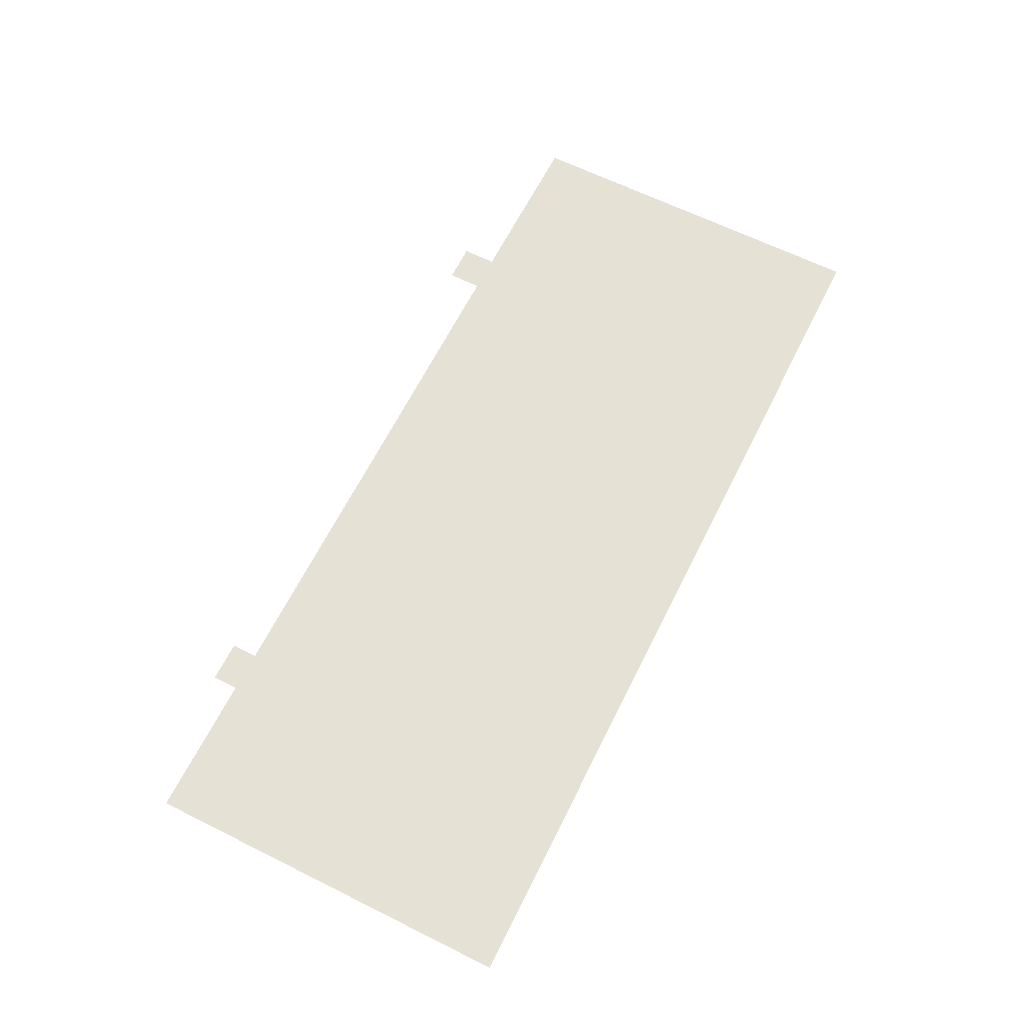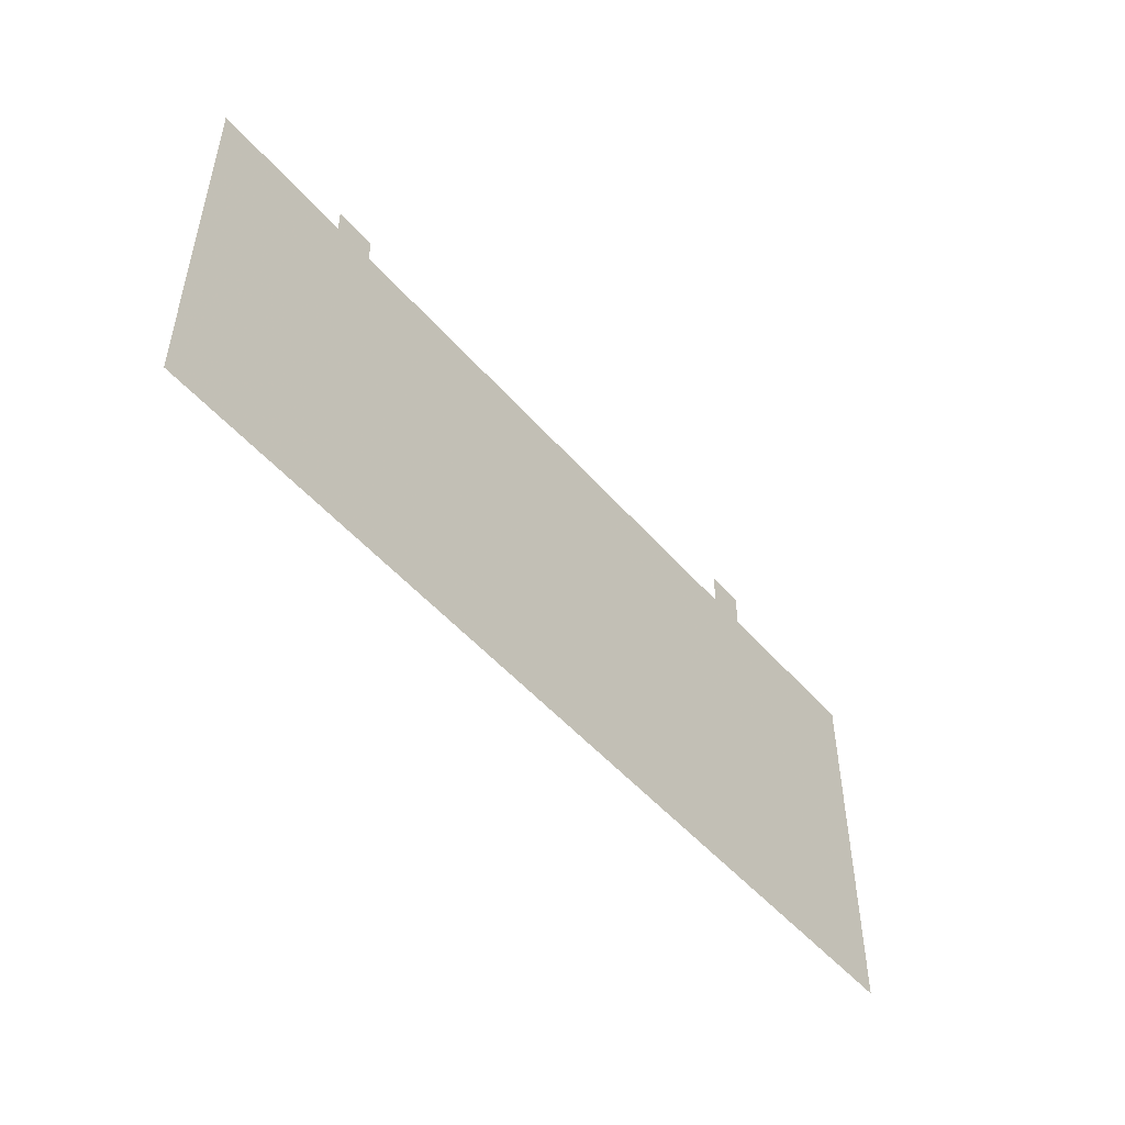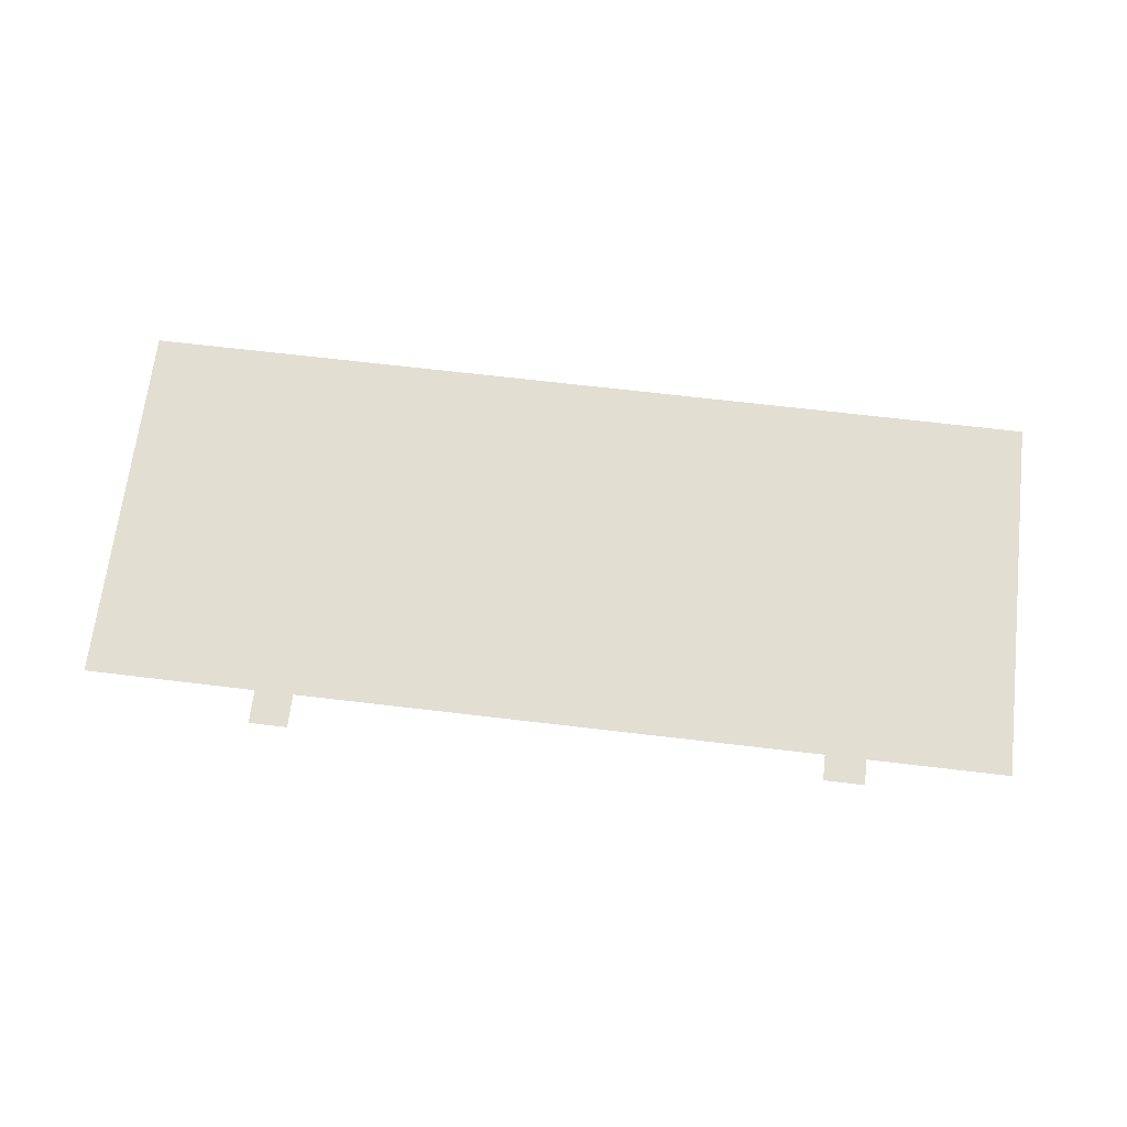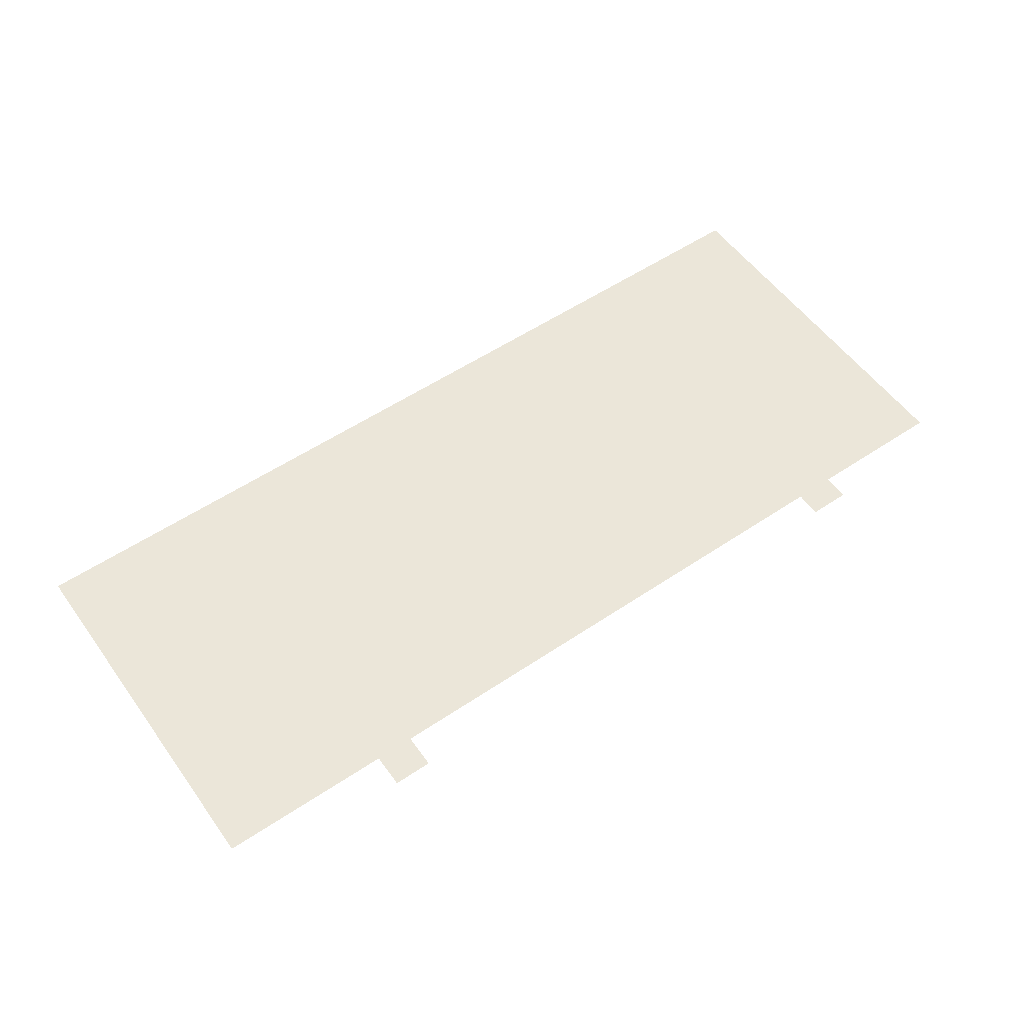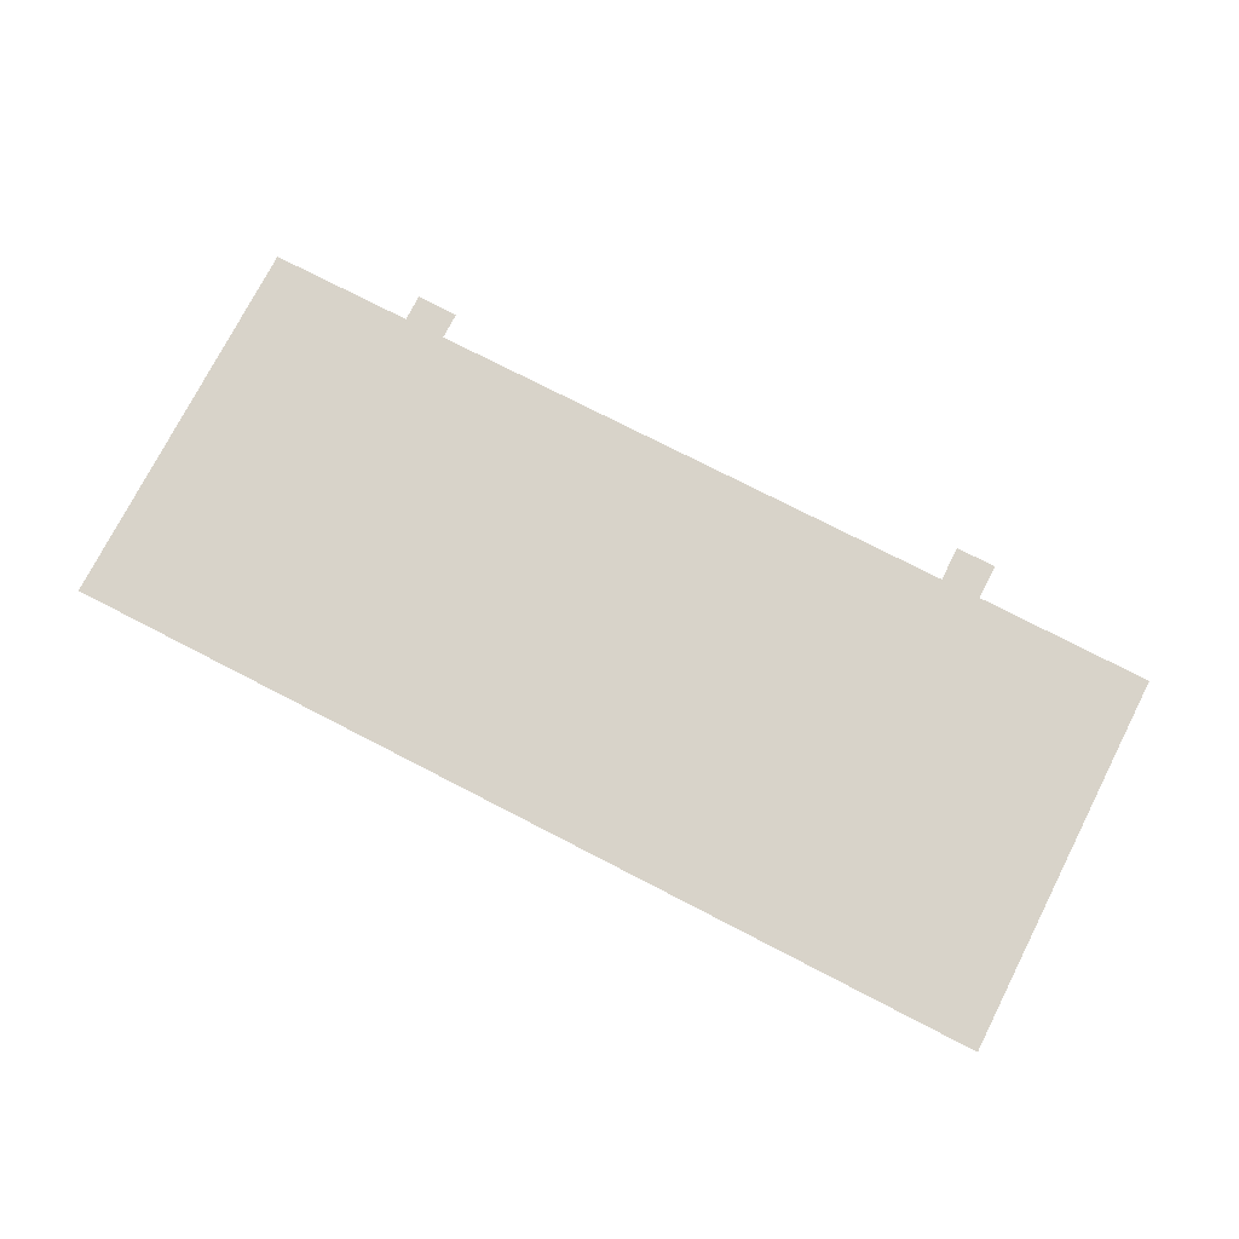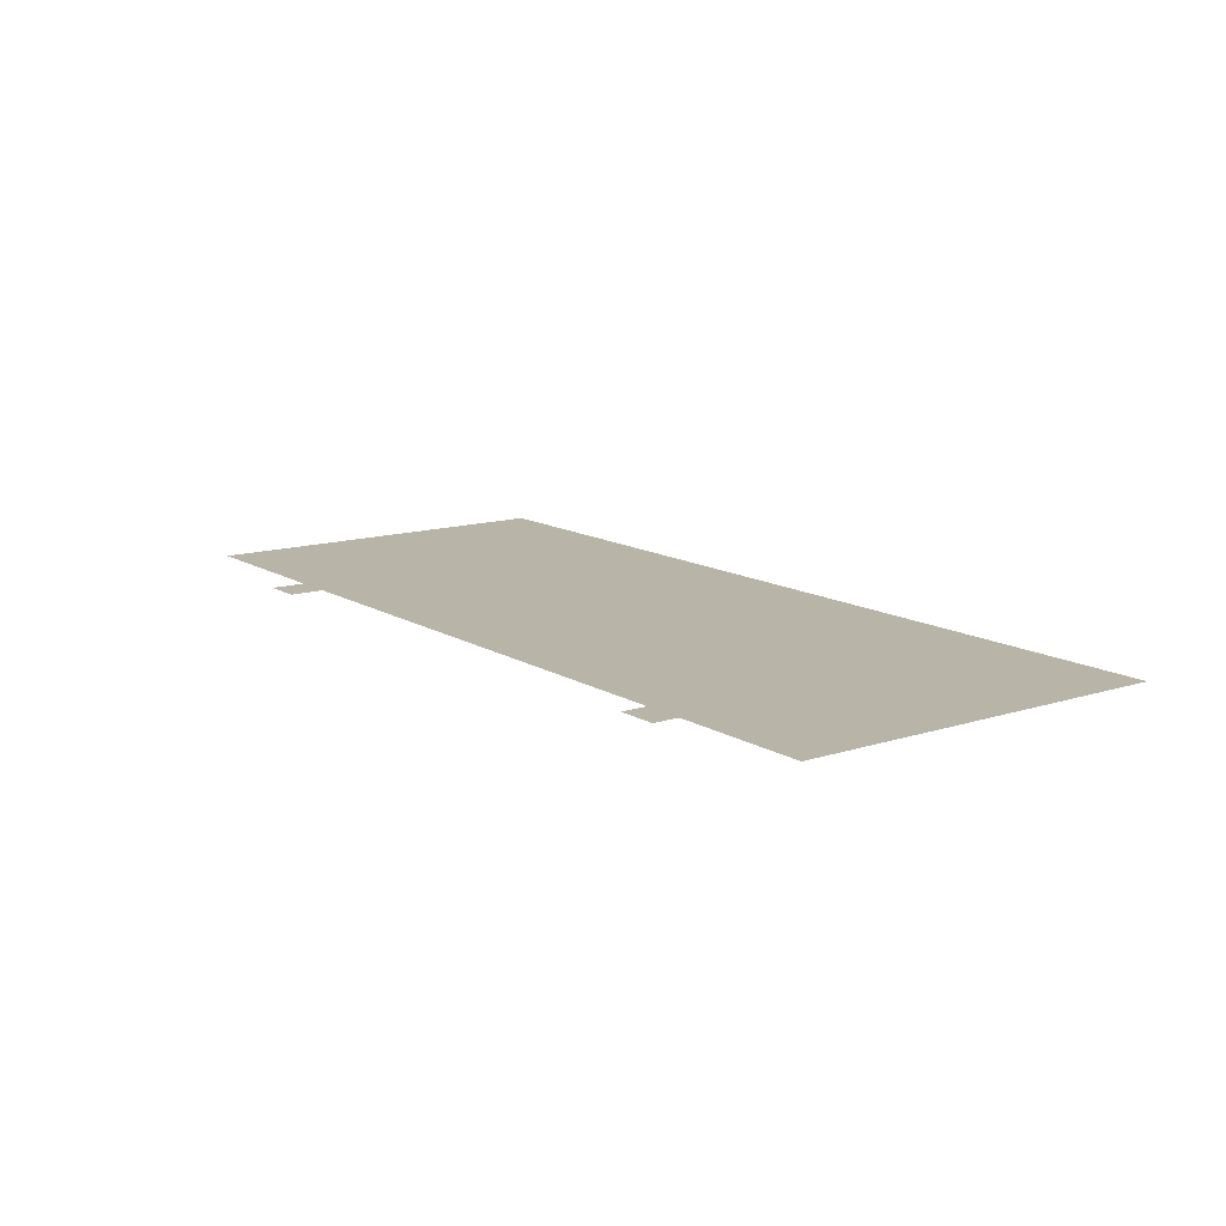
<metadata>
{"format":"obj","ext":"obj","renderer":"f3d","projection":"perspective","resolution":1024,"background":"white","views":[{"elev":64.4,"azim":-63.4,"up":"+Z"},{"elev":-50.1,"azim":-50.9,"up":"+Y"},{"elev":67.5,"azim":-173.2,"up":"+Z"},{"elev":55.2,"azim":144.7,"up":"+Z"},{"elev":75.9,"azim":27.2,"up":"+Z"},{"elev":13.0,"azim":-126.3,"up":"+Z"}]}
</metadata>
<code>
v 4.364 6.816 0.05
v -6.249 6.847 0.05
v 4.378 -16.39 0.05
v -8.634 6.847 0.05
v -8.634 8.947 0.05
v -6.249 8.947 0.05
v -52.38 -16.39 0.05
v -41.15 6.816 0.05
v -43.66 6.816 0.05
v -52.39 6.816 0.05
v -43.66 8.417 0.05
v -41.15 8.417 0.05
g Terrain_(1)_1613_4
f 1 3 2
f 2 3 4
f 4 5 2
f 2 5 6
f 4 3 7
f 4 7 8
f 7 9 8
f 10 9 7
f 9 11 8
f 8 11 12

</code>
